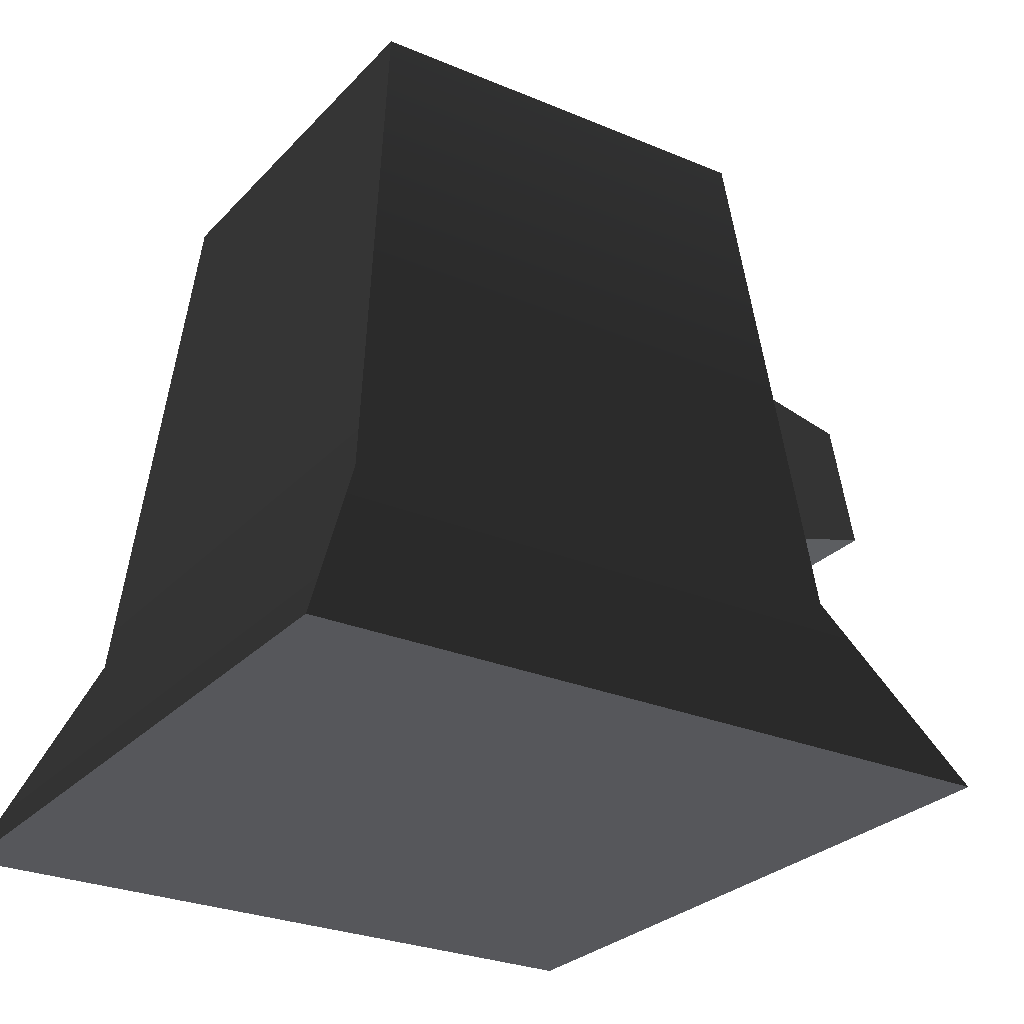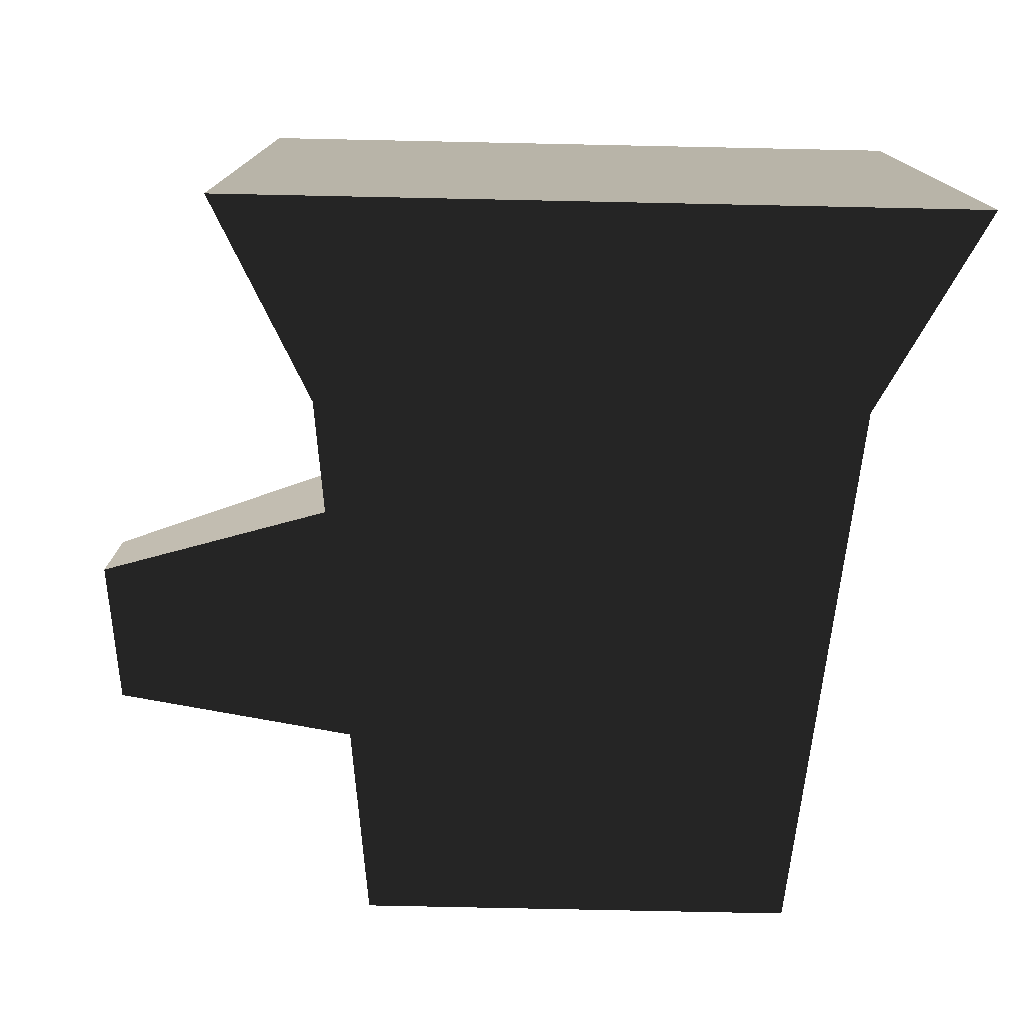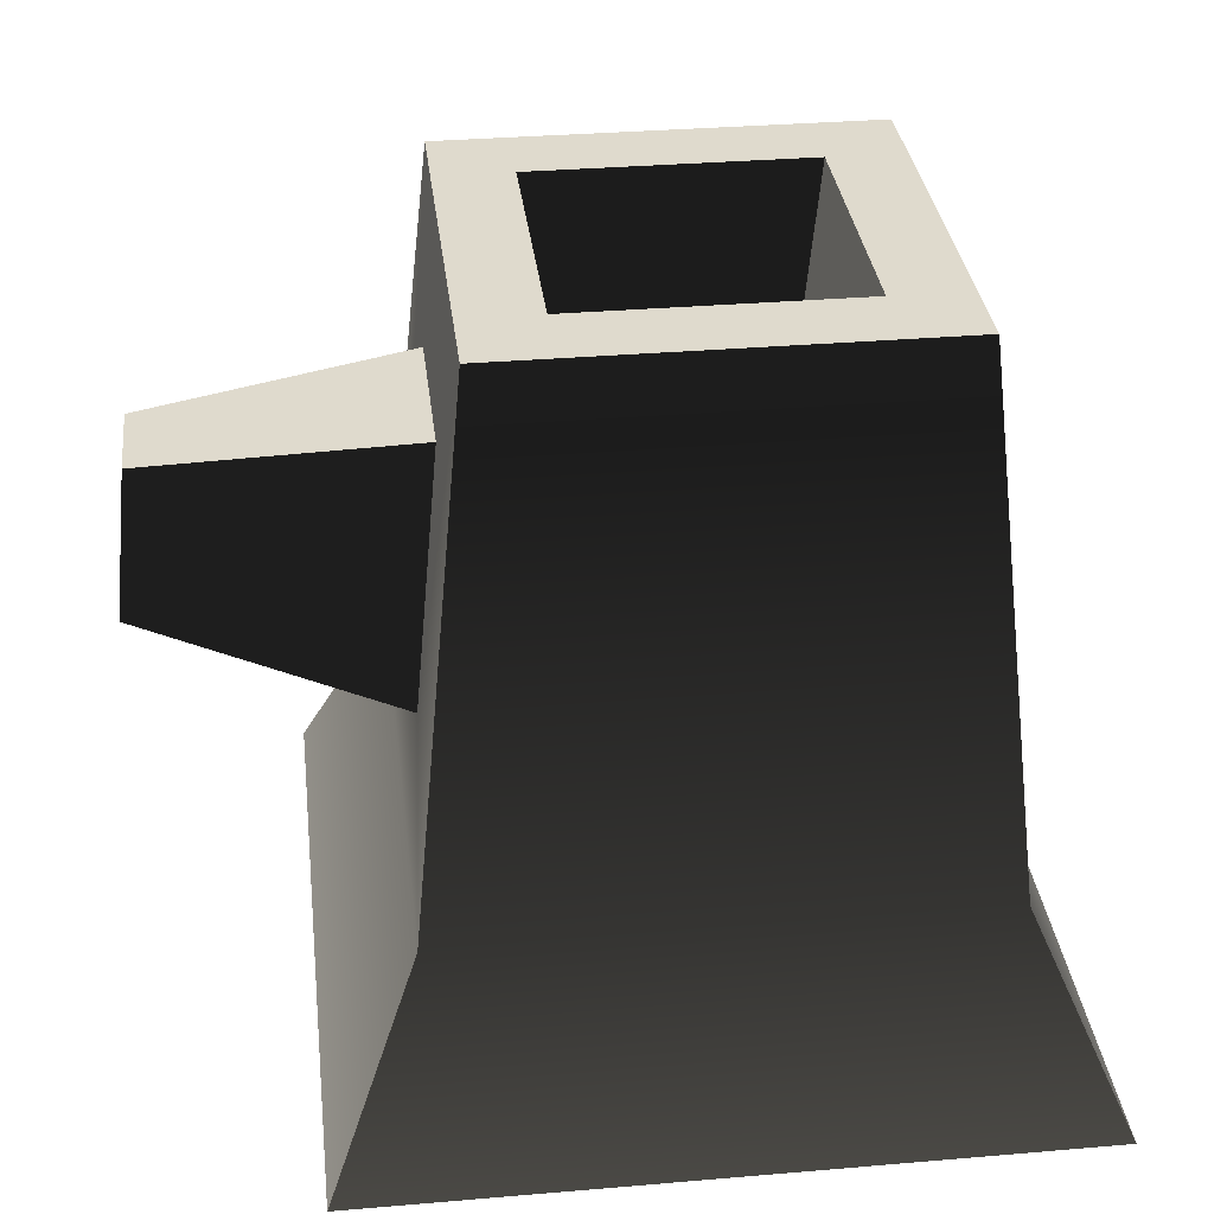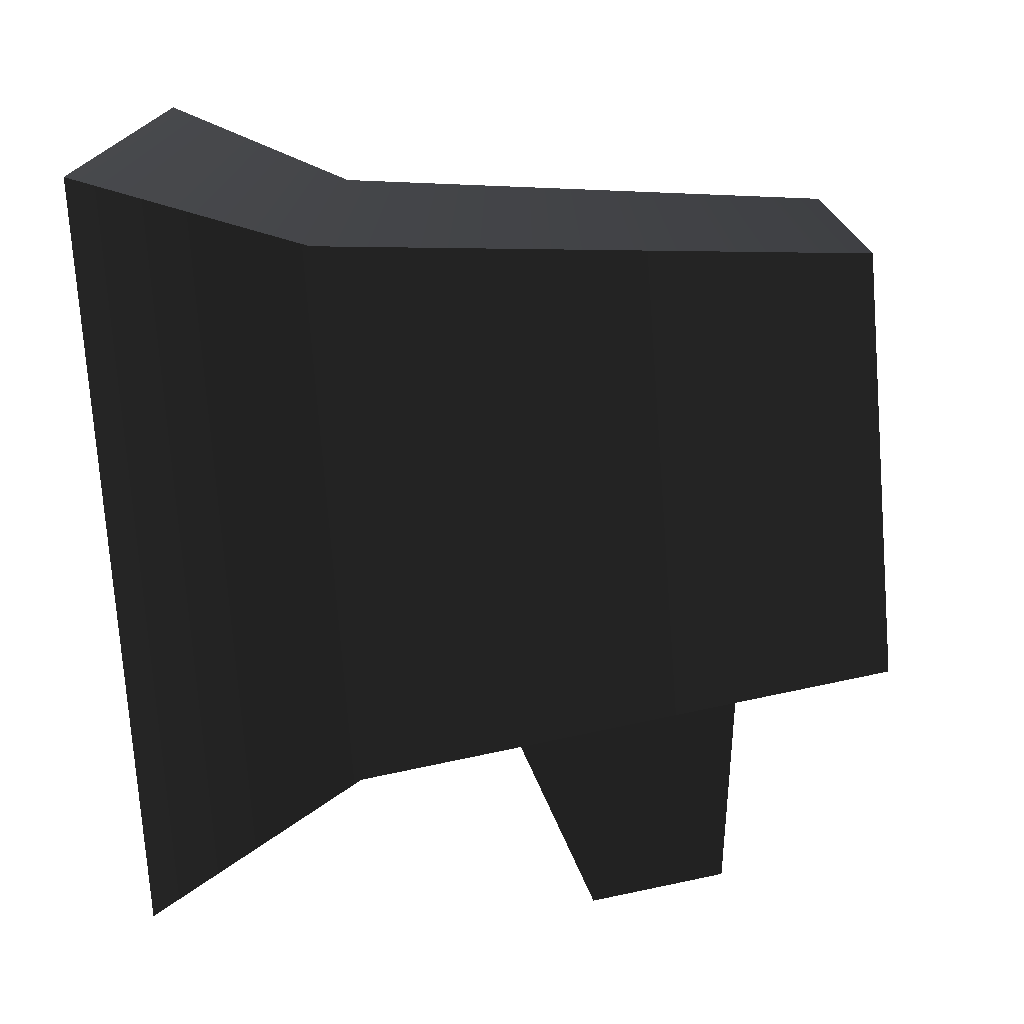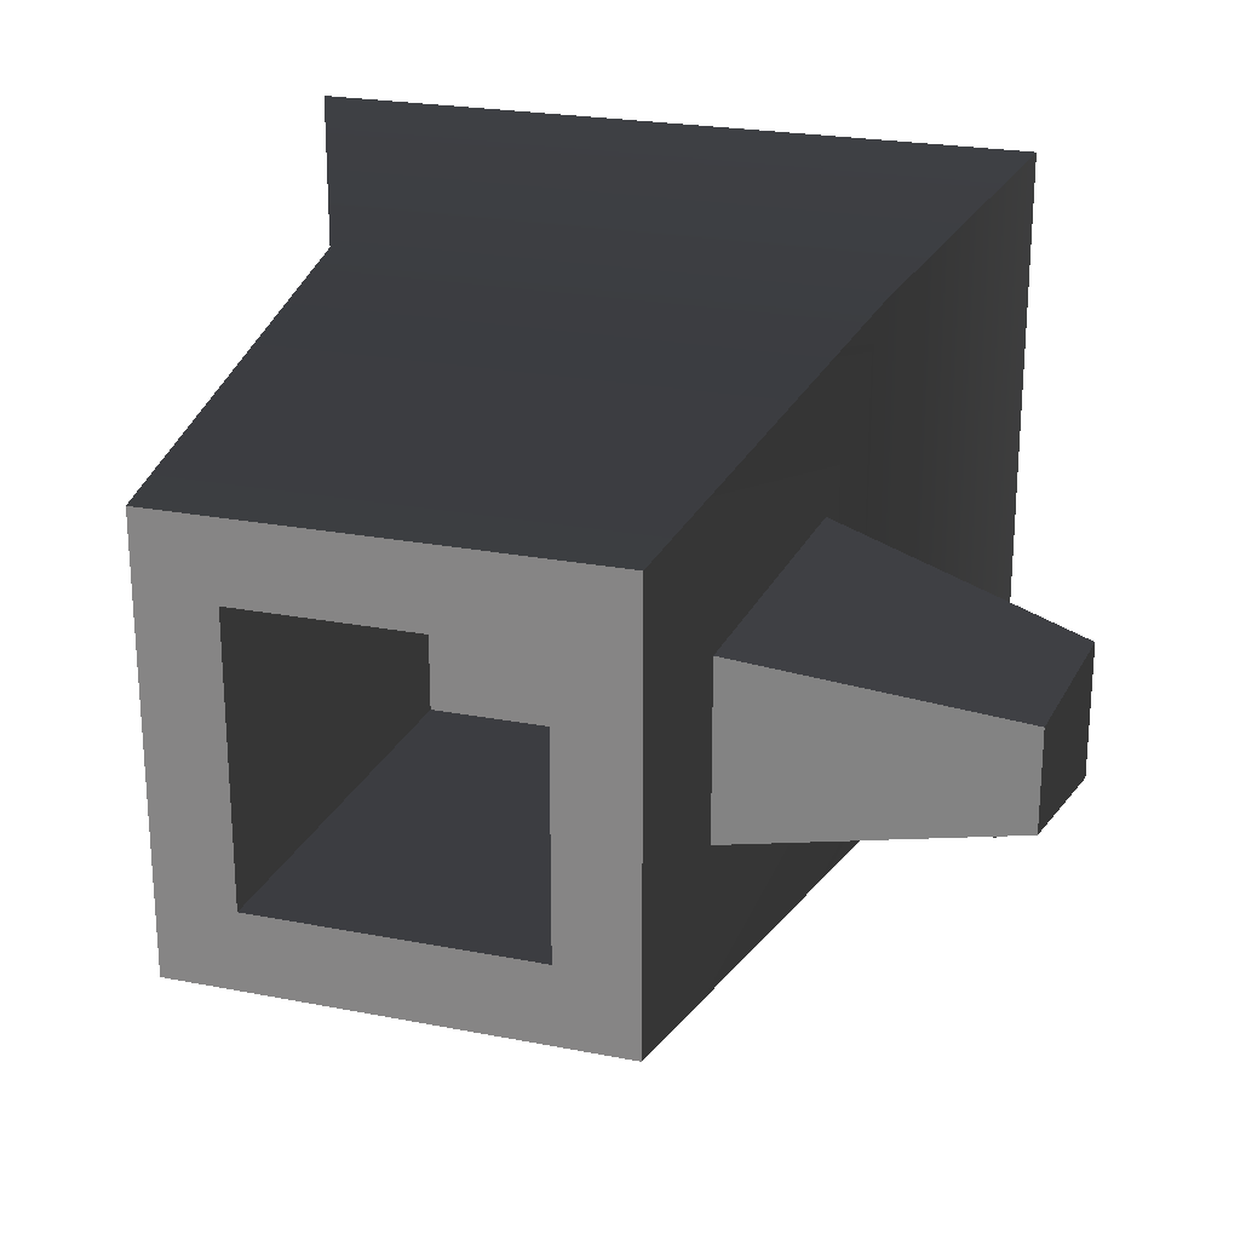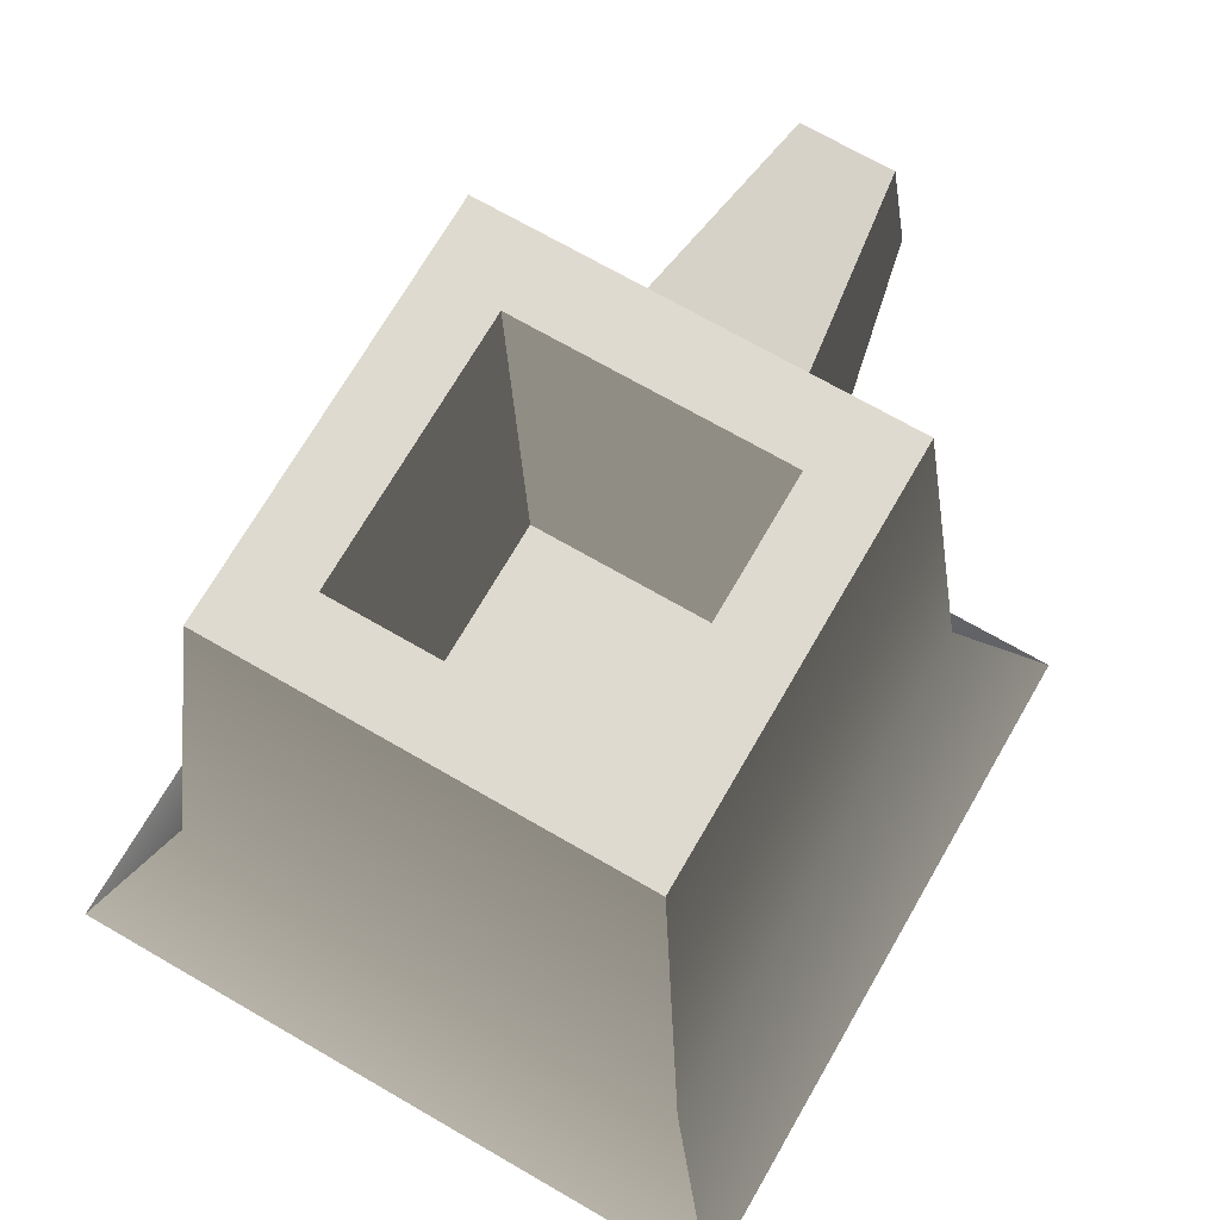
<metadata>
{"format":"obj","ext":"obj","renderer":"f3d","projection":"perspective","resolution":1024,"background":"white","views":[{"elev":-27.4,"azim":147.0,"up":"+Y"},{"elev":-77.2,"azim":-1.2,"up":"+Z"},{"elev":32.9,"azim":-6.7,"up":"+Y"},{"elev":-75.5,"azim":94.3,"up":"+Z"},{"elev":23.6,"azim":-161.9,"up":"+Z"},{"elev":70.9,"azim":120.0,"up":"+Y"}]}
</metadata>
<code>
g treeStump_deep_side
v 1.693 0 1.406
v 1.336 0.805 1.05
v 1.693 0 -1.406
v 1.336 0.805 -1.05
v -1.12 0 1.406
v -1.12 0 -1.406
v -0.7629 0.805 1.05
v -0.7629 0.805 -1.05
v 1.12 2.905 0.833
v -0.5463 2.905 0.833
v -0.5463 2.905 -0.833
v 1.12 2.905 -0.833
v -0.7063 1.354 0.4385
v -0.6029 2.356 0.3351
v -0.6029 2.356 -0.3351
v -0.7063 1.354 -0.4385
v -0.2508 2.905 0.5375
v 0.8243 2.905 0.5375
v 0.8243 2.905 -0.5375
v -0.2508 2.905 -0.5375
v -1.635 2.24 0.1876
v -1.693 1.678 -0.2456
v -1.693 1.678 0.2456
v -1.635 2.24 -0.1876
v 0.663 1.605 0.3763
v -0.08955 1.605 -0.3763
v -0.08955 1.605 0.3763
v 0.663 1.605 -0.3763
f 2 1 3
f 3 4 2
f 2 3 1
f 3 2 4
f 6 5 7
f 7 8 6
f 6 7 5
f 7 6 8
f 5 1 2
f 2 7 5
f 5 2 1
f 2 5 7
f 3 6 8
f 8 4 3
f 3 8 6
f 8 3 4
f 7 2 9
f 9 10 7
f 7 9 2
f 9 7 10
f 4 8 11
f 11 12 4
f 4 11 8
f 11 4 12
f 14 13 10
f 10 11 14
f 11 15 14
f 11 16 15
f 7 10 13
f 13 8 7
f 13 16 8
f 16 11 8
f 14 10 13
f 10 14 11
f 11 14 15
f 11 15 16
f 7 13 10
f 13 7 8
f 13 8 16
f 16 8 11
f 9 2 4
f 4 12 9
f 9 4 2
f 4 9 12
f 17 11 10
f 10 9 17
f 9 18 17
f 9 19 18
f 11 17 20
f 20 12 11
f 20 19 12
f 19 9 12
f 17 10 11
f 10 17 9
f 9 17 18
f 9 18 19
f 11 20 17
f 20 11 12
f 20 12 19
f 19 12 9
f 5 6 3
f 3 1 5
f 5 3 6
f 3 5 1
f 22 21 23
f 21 22 24
f 15 16 22
f 22 24 15
f 15 22 16
f 22 15 24
f 24 21 14
f 14 15 24
f 24 14 21
f 14 24 15
f 23 22 16
f 16 13 23
f 23 16 22
f 16 23 13
f 23 13 14
f 14 21 23
f 23 14 13
f 14 23 21
f 26 25 27
f 25 26 28
f 25 17 27
f 17 25 18
f 20 27 17
f 27 20 26
f 26 19 28
f 19 26 20
f 25 19 18
f 19 25 28
f 22 23 21
f 21 24 22
f 26 27 25
f 25 28 26
f 25 27 17
f 17 18 25
f 20 17 27
f 27 26 20
f 26 28 19
f 19 20 26
f 25 18 19
f 19 28 25

</code>
